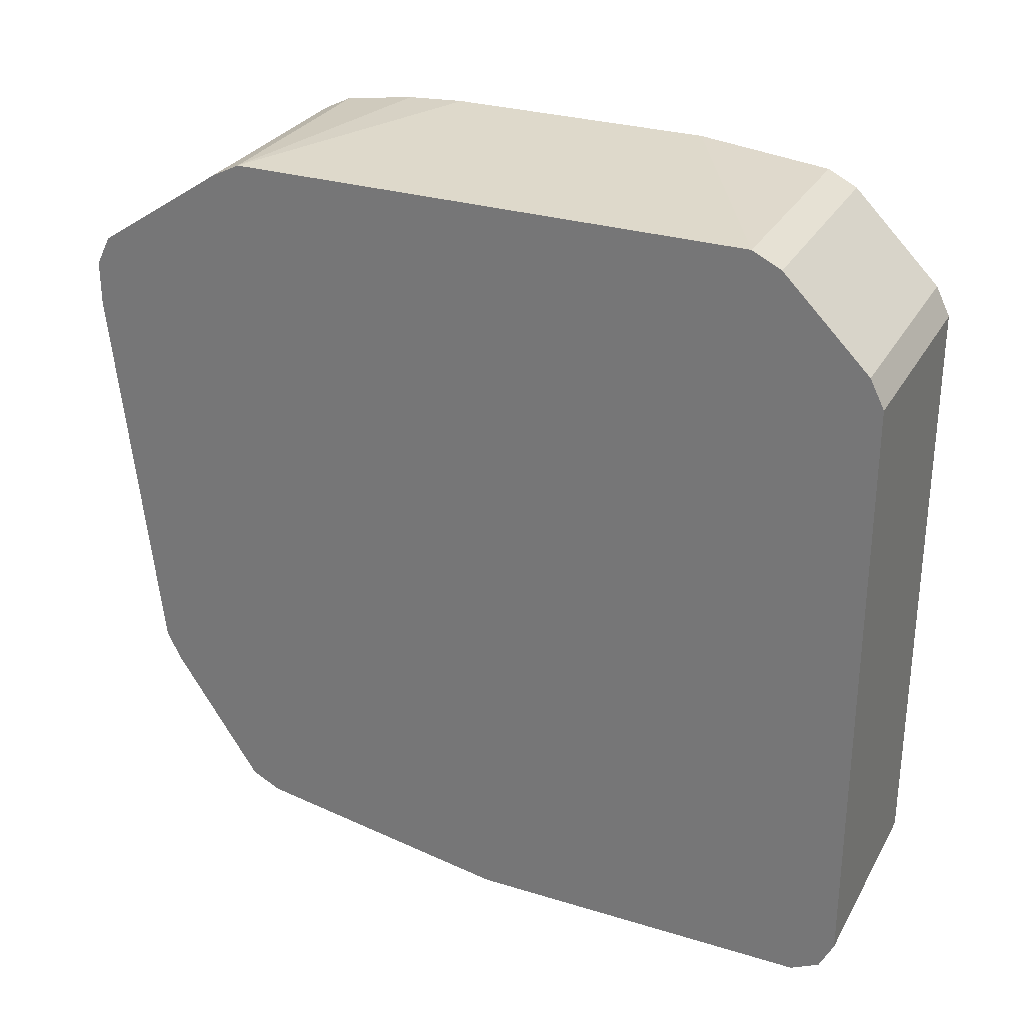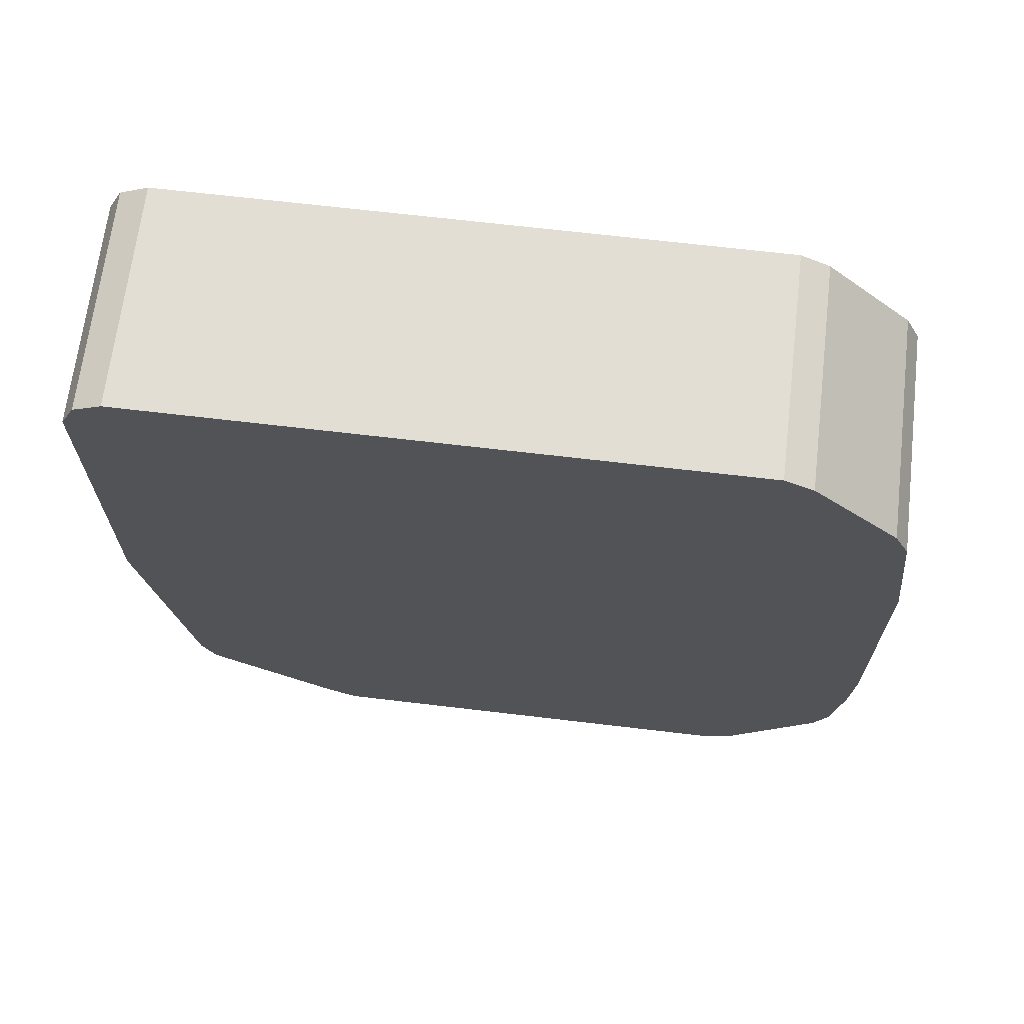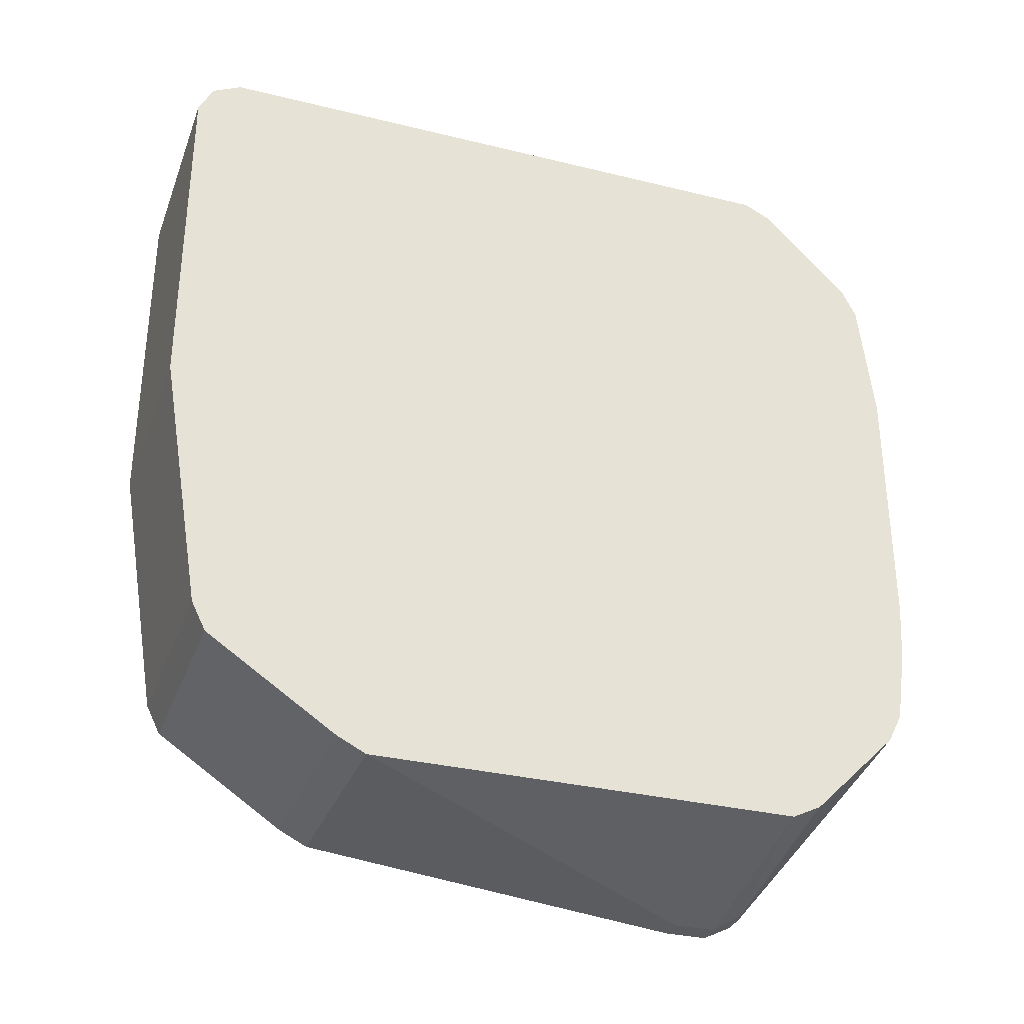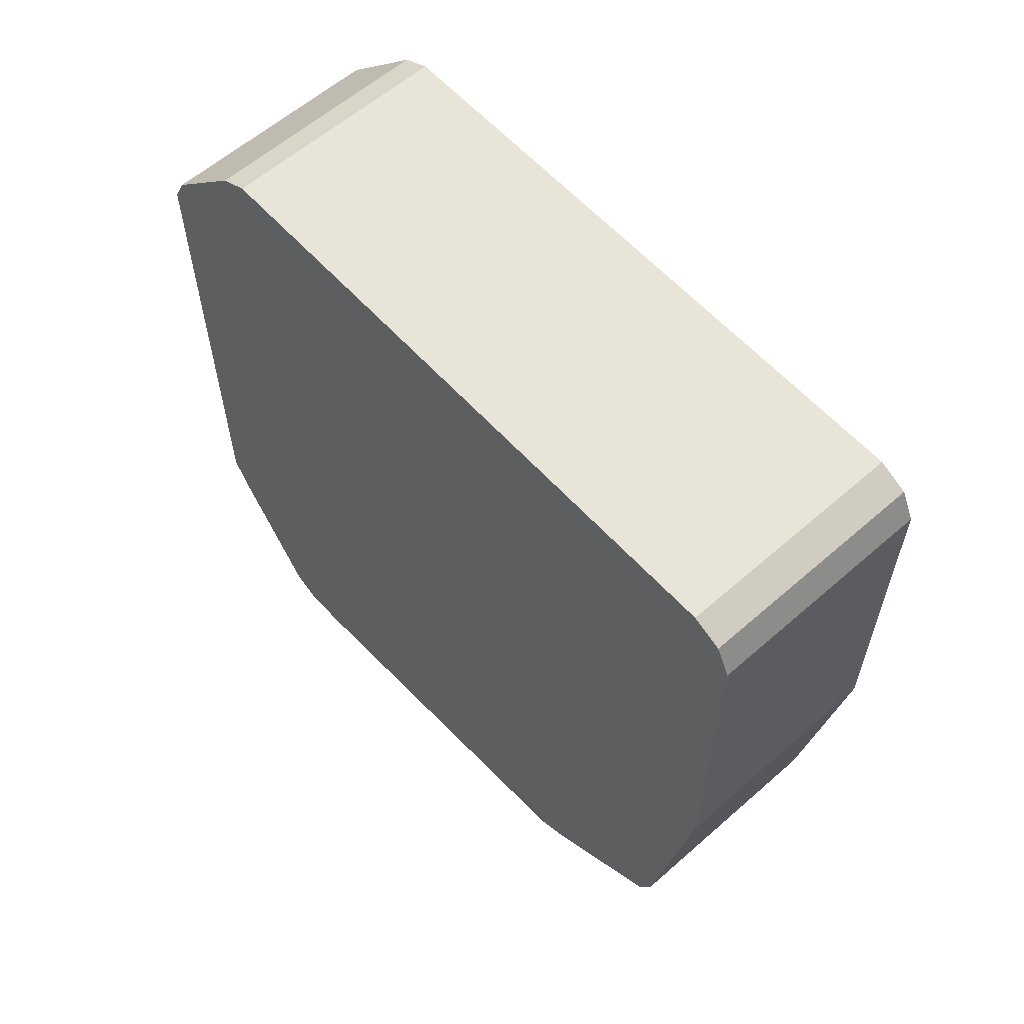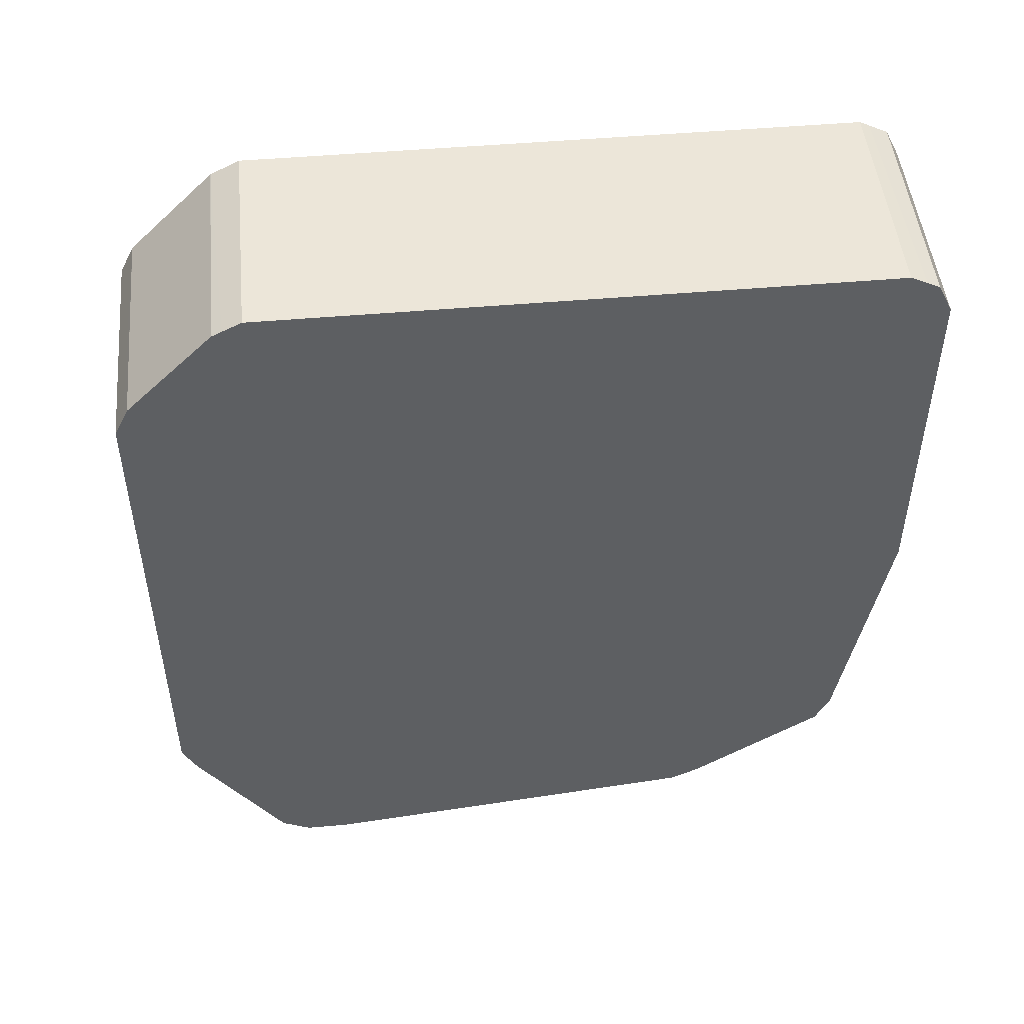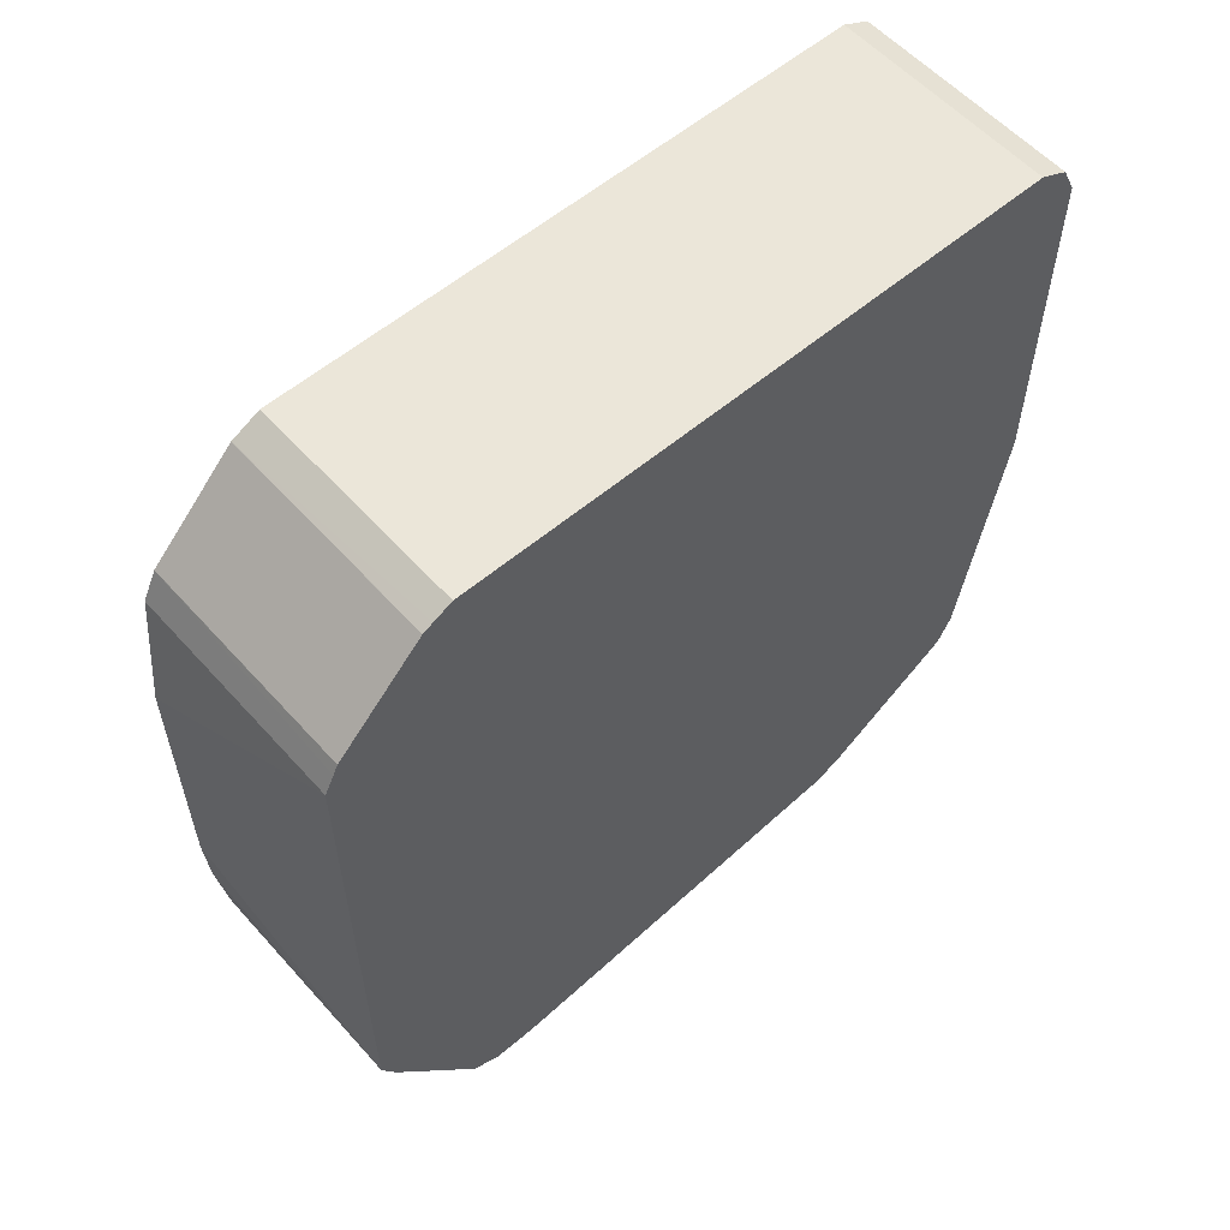
<metadata>
{"format":"obj","ext":"obj","renderer":"f3d","projection":"perspective","resolution":1024,"background":"white","views":[{"elev":28.9,"azim":114.5,"up":"+Z"},{"elev":67.3,"azim":-83.2,"up":"+Y"},{"elev":-32.3,"azim":-108.9,"up":"+Y"},{"elev":60.0,"azim":138.1,"up":"+Y"},{"elev":48.7,"azim":84.4,"up":"+Y"},{"elev":57.3,"azim":48.6,"up":"+Y"}]}
</metadata>
<code>
v 0.04401 -2.686e-05 -0.5488
v 0.04401 -0.1029 -0.5317
v -0.04564 -2.686e-05 -0.5488
v 0.04401 0.1372 -0.5488
v -0.04564 -0.1087 -0.5288
v -0.04564 -0.1029 -0.5317
v 0.04401 -0.1143 -0.5259
v -0.04564 0.1372 -0.5488
v -0.04564 0.1448 -0.545
v 0.04401 0.1486 -0.5431
v -0.04564 -0.1143 -0.5259
v 0.04401 -0.1486 -0.4745
v -0.04564 0.1486 -0.5431
v 0.04401 0.1511 -0.5381
v -0.04564 -0.1486 -0.4745
v -0.04564 -0.1514 -0.4689
v 0.04401 -0.1543 -0.4631
v -0.04564 0.1524 -0.5355
v 0.04401 0.1543 -0.5317
v -0.04564 -0.1543 -0.4631
v 0.04401 -0.1715 -0.3087
v -0.04564 0.1543 -0.5317
v 0.04401 0.1543 -0.2916
v 0.0343 -0.1715 -0.3087
v -0.04564 -0.1543 -0.2916
v 0.04401 -0.1715 -0.2916
v -0.04564 0.1543 -0.2916
v 0.04401 0.1506 -0.2841
v 0.0343 -0.1715 -0.2916
v -0.04564 -0.1486 -0.2801
v 0.02572 -0.1672 -0.283
v 0.04401 -0.169 -0.2866
v -0.04564 0.1487 -0.2802
v 0.04401 0.1486 -0.2801
v -0.04564 -0.1143 -0.2459
v 0.0343 -0.1658 -0.2801
v 0.04401 -0.1658 -0.2801
v -0.04564 0.1486 -0.2801
v 0.04401 0.1143 -0.2459
v 0.04401 -0.1094 -0.2434
v -0.04564 -0.1029 -0.2401
v 0.04401 -0.1143 -0.2459
v -0.04564 0.1143 -0.2459
v -0.04564 0.1142 -0.2458
v 0.04401 0.1103 -0.2439
v 0.04401 -0.1029 -0.2401
v -0.04564 -0.07441 -0.2359
v -0.04564 0.1029 -0.2401
v 0.04401 0.1029 -0.2401
v -0.04564 -0.05157 -0.2344
v -0.04564 0.05142 -0.2344
f 19 27 23
f 20 24 29
f 20 29 25
f 21 26 29
f 26 32 29
f 23 27 28
f 25 29 31
f 19 22 27
f 25 31 30
f 21 29 24
f 18 22 19
f 12 17 16
f 16 17 20
f 14 18 19
f 13 18 14
f 12 16 15
f 10 13 14
f 9 13 10
f 7 15 11
f 7 12 15
f 5 7 11
f 17 21 24
f 27 33 28
f 48 51 49
f 29 32 31
f 4 9 10
f 46 51 50
f 46 49 51
f 46 50 47
f 44 49 45
f 44 48 49
f 41 46 47
f 40 46 41
f 39 43 44
f 39 44 45
f 35 42 40
f 35 37 42
f 35 36 37
f 35 40 41
f 34 43 39
f 34 38 43
f 33 38 34
f 32 37 36
f 31 36 35
f 31 32 36
f 30 31 35
f 28 33 34
f 4 8 9
f 17 24 20
f 3 13 9
f 1 17 12
f 1 21 17
f 1 26 21
f 1 32 26
f 1 37 32
f 1 42 37
f 1 40 42
f 1 46 40
f 1 49 46
f 1 39 45
f 1 12 7
f 1 34 39
f 1 23 28
f 1 19 23
f 1 14 19
f 1 10 14
f 1 4 10
f 1 8 4
f 1 3 8
f 1 6 3
f 1 2 6
f 3 9 8
f 1 28 34
f 1 7 2
f 1 45 49
f 2 7 5
f 2 5 6
f 3 22 18
f 3 27 22
f 3 33 27
f 3 38 33
f 3 43 38
f 3 44 43
f 3 48 44
f 3 51 48
f 3 50 51
f 3 47 50
f 3 18 13
f 3 6 5
f 3 35 41
f 3 30 35
f 3 25 30
f 3 20 25
f 3 16 20
f 3 15 16
f 3 11 15
f 3 5 11
f 3 41 47

</code>
